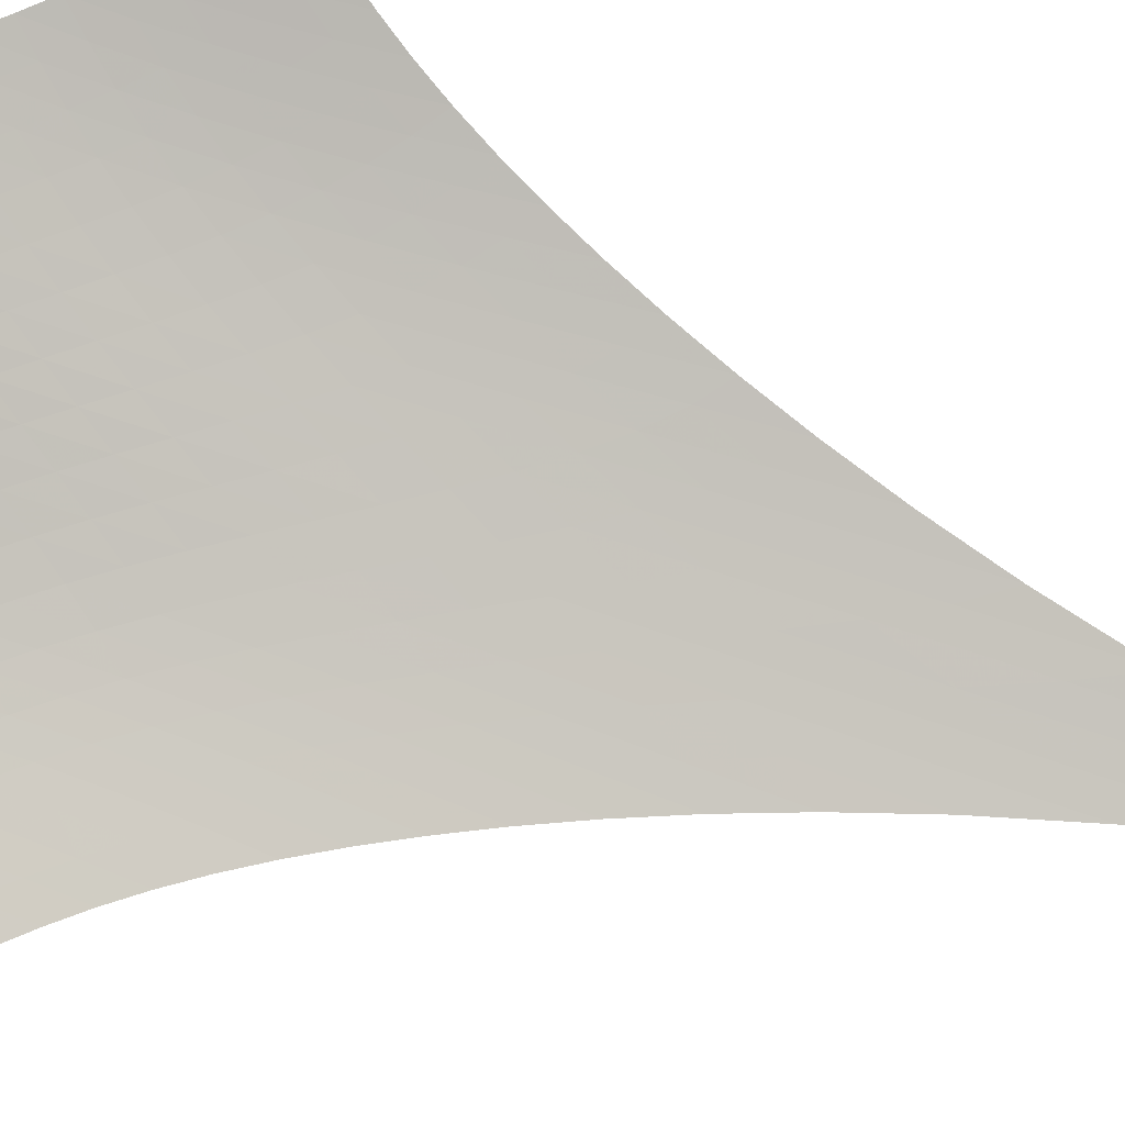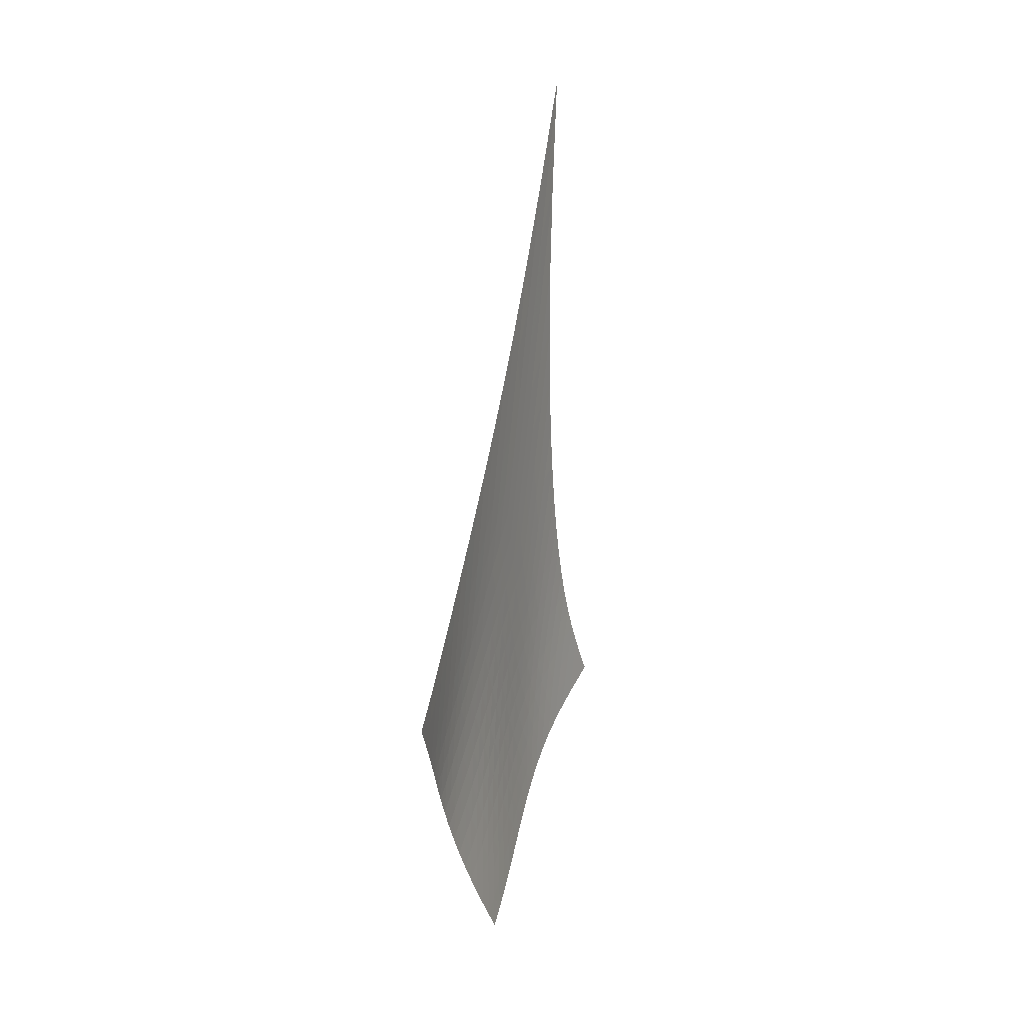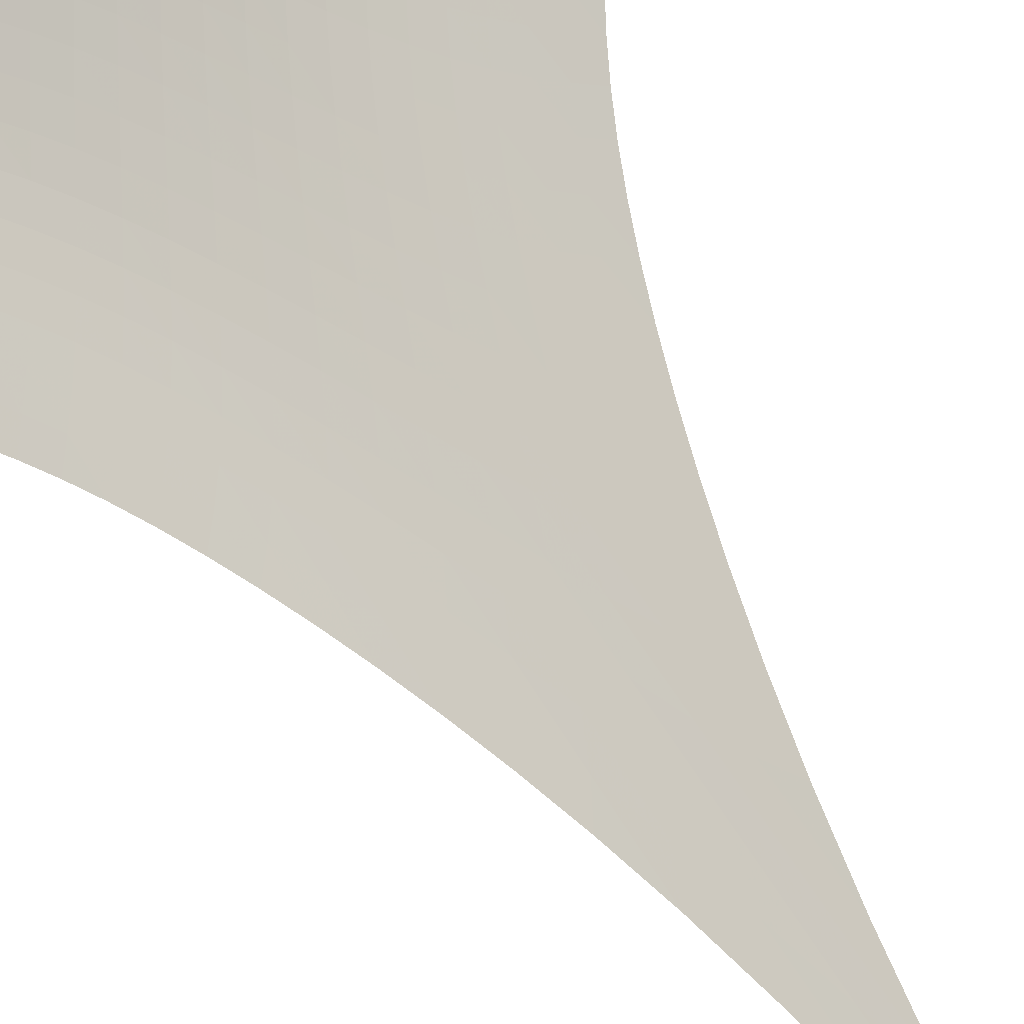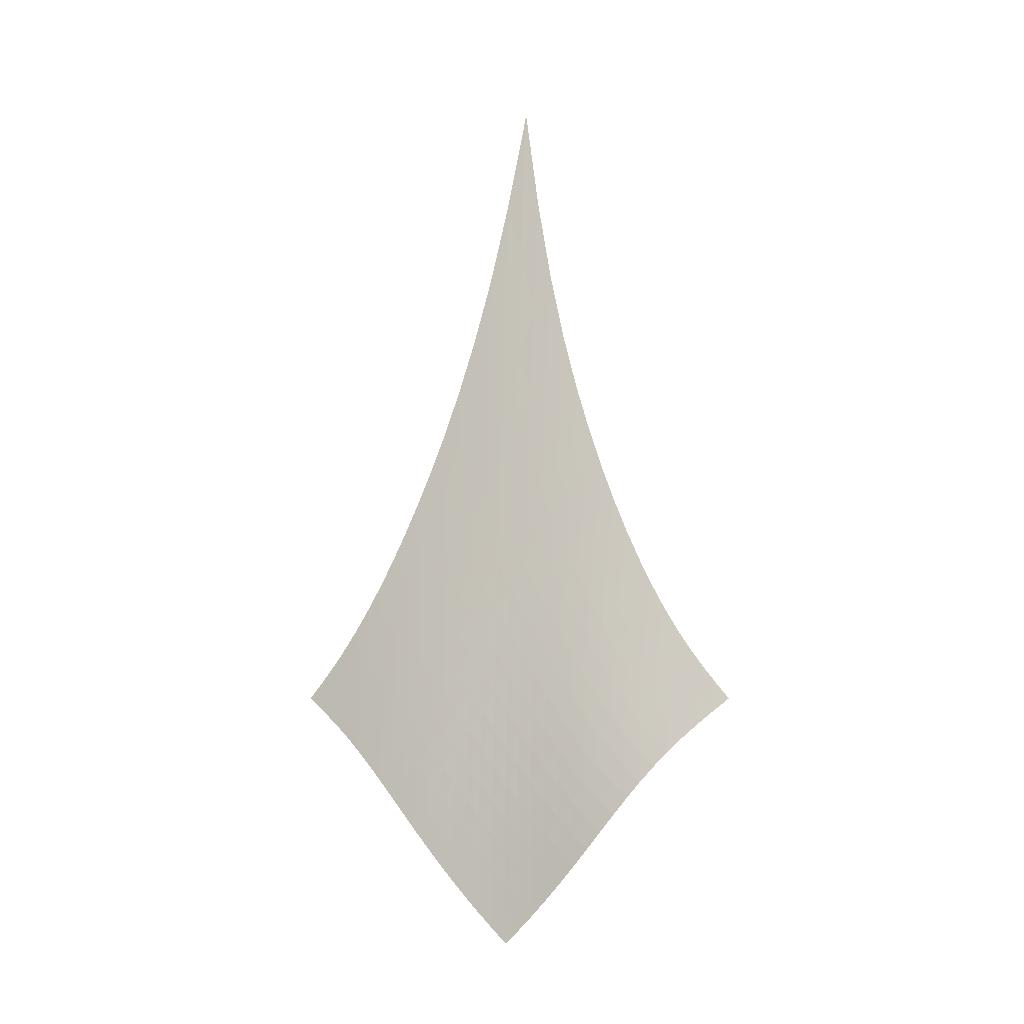
<metadata>
{"format":"obj","ext":"obj","renderer":"f3d","projection":"perspective","resolution":1024,"background":"white","views":[{"elev":-46.0,"azim":65.5,"up":"+Z"},{"elev":3.4,"azim":66.9,"up":"+Y"},{"elev":-72.1,"azim":29.8,"up":"+Z"},{"elev":-5.7,"azim":-26.7,"up":"+Y"}]}
</metadata>
<code>
v -6.506 -0.07794 6.506
v -1.593 -24.86 14.16
v -14.16 -24.86 1.593
v -8.424 -34.5 8.424
v -13.8 -24.22 1.981
v -13.44 -23.54 2.365
v -13.08 -22.83 2.738
v -12.72 -22.05 3.096
v -12.35 -21.2 3.44
v -11.97 -20.28 3.771
v -11.57 -19.26 4.09
v -11.15 -18.15 4.401
v -10.71 -16.91 4.705
v -10.24 -15.52 5.004
v -9.738 -13.94 5.299
v -9.201 -12.13 5.588
v -8.62 -9.975 5.866
v -7.982 -7.358 6.122
v -7.278 -4.087 6.34
v -6.34 -4.087 7.278
v -6.122 -7.358 7.982
v -5.866 -9.975 8.62
v -5.588 -12.13 9.201
v -5.299 -13.94 9.738
v -5.004 -15.52 10.24
v -4.705 -16.91 10.71
v -4.401 -18.15 11.15
v -4.09 -19.26 11.57
v -3.771 -20.28 11.97
v -3.44 -21.2 12.35
v -3.096 -22.05 12.72
v -2.738 -22.83 13.08
v -2.365 -23.54 13.44
v -1.981 -24.22 13.8
v -2.129 -25.37 13.82
v -2.653 -25.88 13.5
v -3.159 -26.4 13.19
v -3.642 -26.94 12.89
v -4.102 -27.52 12.59
v -4.539 -28.12 12.29
v -4.955 -28.74 11.97
v -5.352 -29.38 11.63
v -5.734 -30.04 11.28
v -6.108 -30.7 10.91
v -6.479 -31.37 10.52
v -6.852 -32.03 10.11
v -7.231 -32.68 9.692
v -7.619 -33.31 9.269
v -8.018 -33.91 8.845
v -8.845 -33.91 8.018
v -9.269 -33.31 7.619
v -9.692 -32.68 7.231
v -10.11 -32.03 6.852
v -10.52 -31.37 6.479
v -10.91 -30.7 6.108
v -11.28 -30.04 5.734
v -11.63 -29.38 5.352
v -11.97 -28.74 4.955
v -12.29 -28.12 4.539
v -12.59 -27.52 4.102
v -12.89 -26.94 3.642
v -13.19 -26.4 3.159
v -13.5 -25.88 2.653
v -13.82 -25.37 2.129
v -6.991 -6.427 6.991
v -7.633 -8.871 6.72
v -8.235 -11.04 6.44
v -8.799 -12.93 6.151
v -9.328 -14.6 5.857
v -9.826 -16.09 5.56
v -10.3 -17.42 5.26
v -10.75 -18.64 4.956
v -11.17 -19.74 4.645
v -11.58 -20.75 4.325
v -11.98 -21.68 3.992
v -12.36 -22.53 3.645
v -12.73 -23.32 3.283
v -13.1 -24.04 2.906
v -13.46 -24.72 2.519
v -6.72 -8.871 7.633
v -7.314 -10.61 7.314
v -7.884 -12.33 7.006
v -8.428 -13.94 6.702
v -8.944 -15.42 6.4
v -9.437 -16.78 6.1
v -9.908 -18.04 5.798
v -10.36 -19.2 5.493
v -10.79 -20.28 5.182
v -11.21 -21.27 4.862
v -11.62 -22.19 4.529
v -12.01 -23.04 4.181
v -12.39 -23.83 3.817
v -12.76 -24.55 3.438
v -13.14 -25.23 3.047
v -6.44 -11.04 8.235
v -7.006 -12.33 7.884
v -7.554 -13.7 7.554
v -8.081 -15.05 7.236
v -8.586 -16.35 6.925
v -9.072 -17.59 6.619
v -9.54 -18.76 6.314
v -9.992 -19.86 6.008
v -10.43 -20.89 5.696
v -10.85 -21.85 5.376
v -11.26 -22.75 5.043
v -11.66 -23.59 4.696
v -12.06 -24.37 4.331
v -12.44 -25.09 3.951
v -12.82 -25.76 3.557
v -6.151 -12.93 8.799
v -6.702 -13.94 8.428
v -7.236 -15.05 8.081
v -7.75 -16.2 7.75
v -8.246 -17.35 7.43
v -8.724 -18.47 7.117
v -9.188 -19.55 6.808
v -9.639 -20.58 6.499
v -10.08 -21.56 6.187
v -10.5 -22.49 5.866
v -10.92 -23.36 5.534
v -11.33 -24.18 5.187
v -11.73 -24.95 4.823
v -12.12 -25.66 4.442
v -12.51 -26.32 4.046
v -5.857 -14.6 9.328
v -6.4 -15.42 8.944
v -6.925 -16.35 8.586
v -7.43 -17.35 8.246
v -7.918 -18.37 7.918
v -8.389 -19.38 7.598
v -8.848 -20.38 7.283
v -9.295 -21.35 6.97
v -9.732 -22.28 6.654
v -10.16 -23.17 6.332
v -10.58 -24.02 6
v -10.99 -24.81 5.653
v -11.4 -25.56 5.29
v -11.8 -26.25 4.908
v -12.2 -26.9 4.51
v -5.56 -16.09 9.826
v -6.1 -16.78 9.437
v -6.619 -17.59 9.072
v -7.117 -18.47 8.724
v -7.598 -19.38 8.389
v -8.062 -20.31 8.062
v -8.515 -21.24 7.741
v -8.957 -22.15 7.422
v -9.391 -23.03 7.102
v -9.819 -23.88 6.777
v -10.24 -24.7 6.443
v -10.66 -25.47 6.095
v -11.07 -26.2 5.732
v -11.48 -26.88 5.35
v -11.89 -27.51 4.951
v -5.26 -17.42 10.3
v -5.798 -18.04 9.908
v -6.314 -18.76 9.54
v -6.808 -19.55 9.188
v -7.283 -20.38 8.848
v -7.741 -21.24 8.515
v -8.186 -22.1 8.186
v -8.622 -22.96 7.861
v -9.051 -23.8 7.534
v -9.475 -24.61 7.204
v -9.895 -25.4 6.866
v -10.31 -26.15 6.516
v -10.73 -26.86 6.15
v -11.14 -27.53 5.768
v -11.56 -28.15 5.368
v -4.956 -18.64 10.75
v -5.493 -19.2 10.36
v -6.008 -19.86 9.992
v -6.499 -20.58 9.639
v -6.97 -21.35 9.295
v -7.422 -22.15 8.957
v -7.861 -22.96 8.622
v -8.289 -23.77 8.289
v -8.711 -24.57 7.955
v -9.129 -25.35 7.618
v -9.545 -26.11 7.273
v -9.961 -26.84 6.919
v -10.38 -27.54 6.551
v -10.79 -28.19 6.166
v -11.21 -28.8 5.765
v -4.645 -19.74 11.17
v -5.182 -20.28 10.79
v -5.696 -20.89 10.43
v -6.187 -21.56 10.08
v -6.654 -22.28 9.732
v -7.102 -23.03 9.391
v -7.534 -23.8 9.051
v -7.955 -24.57 8.711
v -8.369 -25.34 8.369
v -8.779 -26.09 8.023
v -9.189 -26.83 7.671
v -9.601 -27.54 7.31
v -10.01 -28.22 6.938
v -10.43 -28.86 6.55
v -10.85 -29.47 6.148
v -4.325 -20.75 11.58
v -4.862 -21.27 11.21
v -5.376 -21.85 10.85
v -5.866 -22.49 10.5
v -6.332 -23.17 10.16
v -6.777 -23.88 9.819
v -7.204 -24.61 9.475
v -7.618 -25.35 9.129
v -8.023 -26.09 8.779
v -8.425 -26.82 8.425
v -8.827 -27.54 8.065
v -9.232 -28.23 7.696
v -9.641 -28.9 7.317
v -10.06 -29.53 6.926
v -10.48 -30.13 6.522
v -3.992 -21.68 11.98
v -4.529 -22.19 11.62
v -5.043 -22.75 11.26
v -5.534 -23.36 10.92
v -6 -24.02 10.58
v -6.443 -24.7 10.24
v -6.866 -25.4 9.895
v -7.273 -26.11 9.545
v -7.671 -26.83 9.189
v -8.065 -27.54 8.827
v -8.458 -28.24 8.458
v -8.855 -28.92 8.082
v -9.258 -29.58 7.696
v -9.669 -30.2 7.3
v -10.09 -30.8 6.893
v -3.645 -22.53 12.36
v -4.181 -23.04 12.01
v -4.696 -23.59 11.66
v -5.187 -24.18 11.33
v -5.653 -24.81 10.99
v -6.095 -25.47 10.66
v -6.516 -26.15 10.31
v -6.919 -26.84 9.961
v -7.31 -27.54 9.601
v -7.696 -28.23 9.232
v -8.082 -28.92 8.855
v -8.47 -29.59 8.47
v -8.866 -30.24 8.077
v -9.271 -30.86 7.676
v -9.686 -31.46 7.267
v -3.283 -23.32 12.73
v -3.817 -23.83 12.39
v -4.331 -24.37 12.06
v -4.823 -24.95 11.73
v -5.29 -25.56 11.4
v -5.732 -26.2 11.07
v -6.15 -26.86 10.73
v -6.551 -27.54 10.38
v -6.938 -28.22 10.01
v -7.317 -28.9 9.641
v -7.696 -29.58 9.258
v -8.077 -30.24 8.866
v -8.466 -30.88 8.466
v -8.865 -31.5 8.059
v -9.274 -32.1 7.647
v -2.906 -24.04 13.1
v -3.438 -24.55 12.76
v -3.951 -25.09 12.44
v -4.442 -25.66 12.12
v -4.908 -26.25 11.8
v -5.35 -26.88 11.48
v -5.768 -27.53 11.14
v -6.166 -28.19 10.79
v -6.55 -28.86 10.43
v -6.926 -29.53 10.06
v -7.3 -30.2 9.669
v -7.676 -30.86 9.271
v -8.059 -31.5 8.865
v -8.452 -32.13 8.452
v -8.856 -32.73 8.036
v -2.519 -24.72 13.46
v -3.047 -25.23 13.14
v -3.557 -25.76 12.82
v -4.046 -26.32 12.51
v -4.51 -26.9 12.2
v -4.951 -27.51 11.89
v -5.368 -28.15 11.56
v -5.765 -28.8 11.21
v -6.148 -29.47 10.85
v -6.522 -30.13 10.48
v -6.893 -30.8 10.09
v -7.267 -31.46 9.686
v -7.647 -32.1 9.274
v -8.036 -32.73 8.856
v -8.436 -33.33 8.436
f 289 49 4
f 289 4 50
f 5 79 64
f 5 64 3
f 79 94 63
f 79 63 64
f 94 109 62
f 94 62 63
f 109 124 61
f 109 61 62
f 124 139 60
f 124 60 61
f 139 154 59
f 139 59 60
f 154 169 58
f 154 58 59
f 169 184 57
f 169 57 58
f 184 199 56
f 184 56 57
f 199 214 55
f 199 55 56
f 214 229 54
f 214 54 55
f 229 244 53
f 229 53 54
f 244 259 52
f 244 52 53
f 259 274 51
f 259 51 52
f 274 289 50
f 274 50 51
f 1 20 65
f 1 65 19
f 19 65 66
f 19 66 18
f 18 66 67
f 18 67 17
f 17 67 68
f 17 68 16
f 16 68 69
f 16 69 15
f 15 69 70
f 15 70 14
f 14 70 71
f 14 71 13
f 13 71 72
f 13 72 12
f 12 72 73
f 12 73 11
f 11 73 74
f 11 74 10
f 10 74 75
f 10 75 9
f 9 75 76
f 9 76 8
f 8 76 77
f 8 77 7
f 7 77 78
f 7 78 6
f 6 78 79
f 6 79 5
f 20 21 80
f 20 80 65
f 65 80 81
f 65 81 66
f 66 81 82
f 66 82 67
f 67 82 83
f 67 83 68
f 68 83 84
f 68 84 69
f 69 84 85
f 69 85 70
f 70 85 86
f 70 86 71
f 71 86 87
f 71 87 72
f 72 87 88
f 72 88 73
f 73 88 89
f 73 89 74
f 74 89 90
f 74 90 75
f 75 90 91
f 75 91 76
f 76 91 92
f 76 92 77
f 77 92 93
f 77 93 78
f 78 93 94
f 78 94 79
f 21 22 95
f 21 95 80
f 80 95 96
f 80 96 81
f 81 96 97
f 81 97 82
f 82 97 98
f 82 98 83
f 83 98 99
f 83 99 84
f 84 99 100
f 84 100 85
f 85 100 101
f 85 101 86
f 86 101 102
f 86 102 87
f 87 102 103
f 87 103 88
f 88 103 104
f 88 104 89
f 89 104 105
f 89 105 90
f 90 105 106
f 90 106 91
f 91 106 107
f 91 107 92
f 92 107 108
f 92 108 93
f 93 108 109
f 93 109 94
f 22 23 110
f 22 110 95
f 95 110 111
f 95 111 96
f 96 111 112
f 96 112 97
f 97 112 113
f 97 113 98
f 98 113 114
f 98 114 99
f 99 114 115
f 99 115 100
f 100 115 116
f 100 116 101
f 101 116 117
f 101 117 102
f 102 117 118
f 102 118 103
f 103 118 119
f 103 119 104
f 104 119 120
f 104 120 105
f 105 120 121
f 105 121 106
f 106 121 122
f 106 122 107
f 107 122 123
f 107 123 108
f 108 123 124
f 108 124 109
f 23 24 125
f 23 125 110
f 110 125 126
f 110 126 111
f 111 126 127
f 111 127 112
f 112 127 128
f 112 128 113
f 113 128 129
f 113 129 114
f 114 129 130
f 114 130 115
f 115 130 131
f 115 131 116
f 116 131 132
f 116 132 117
f 117 132 133
f 117 133 118
f 118 133 134
f 118 134 119
f 119 134 135
f 119 135 120
f 120 135 136
f 120 136 121
f 121 136 137
f 121 137 122
f 122 137 138
f 122 138 123
f 123 138 139
f 123 139 124
f 24 25 140
f 24 140 125
f 125 140 141
f 125 141 126
f 126 141 142
f 126 142 127
f 127 142 143
f 127 143 128
f 128 143 144
f 128 144 129
f 129 144 145
f 129 145 130
f 130 145 146
f 130 146 131
f 131 146 147
f 131 147 132
f 132 147 148
f 132 148 133
f 133 148 149
f 133 149 134
f 134 149 150
f 134 150 135
f 135 150 151
f 135 151 136
f 136 151 152
f 136 152 137
f 137 152 153
f 137 153 138
f 138 153 154
f 138 154 139
f 25 26 155
f 25 155 140
f 140 155 156
f 140 156 141
f 141 156 157
f 141 157 142
f 142 157 158
f 142 158 143
f 143 158 159
f 143 159 144
f 144 159 160
f 144 160 145
f 145 160 161
f 145 161 146
f 146 161 162
f 146 162 147
f 147 162 163
f 147 163 148
f 148 163 164
f 148 164 149
f 149 164 165
f 149 165 150
f 150 165 166
f 150 166 151
f 151 166 167
f 151 167 152
f 152 167 168
f 152 168 153
f 153 168 169
f 153 169 154
f 26 27 170
f 26 170 155
f 155 170 171
f 155 171 156
f 156 171 172
f 156 172 157
f 157 172 173
f 157 173 158
f 158 173 174
f 158 174 159
f 159 174 175
f 159 175 160
f 160 175 176
f 160 176 161
f 161 176 177
f 161 177 162
f 162 177 178
f 162 178 163
f 163 178 179
f 163 179 164
f 164 179 180
f 164 180 165
f 165 180 181
f 165 181 166
f 166 181 182
f 166 182 167
f 167 182 183
f 167 183 168
f 168 183 184
f 168 184 169
f 27 28 185
f 27 185 170
f 170 185 186
f 170 186 171
f 171 186 187
f 171 187 172
f 172 187 188
f 172 188 173
f 173 188 189
f 173 189 174
f 174 189 190
f 174 190 175
f 175 190 191
f 175 191 176
f 176 191 192
f 176 192 177
f 177 192 193
f 177 193 178
f 178 193 194
f 178 194 179
f 179 194 195
f 179 195 180
f 180 195 196
f 180 196 181
f 181 196 197
f 181 197 182
f 182 197 198
f 182 198 183
f 183 198 199
f 183 199 184
f 28 29 200
f 28 200 185
f 185 200 201
f 185 201 186
f 186 201 202
f 186 202 187
f 187 202 203
f 187 203 188
f 188 203 204
f 188 204 189
f 189 204 205
f 189 205 190
f 190 205 206
f 190 206 191
f 191 206 207
f 191 207 192
f 192 207 208
f 192 208 193
f 193 208 209
f 193 209 194
f 194 209 210
f 194 210 195
f 195 210 211
f 195 211 196
f 196 211 212
f 196 212 197
f 197 212 213
f 197 213 198
f 198 213 214
f 198 214 199
f 29 30 215
f 29 215 200
f 200 215 216
f 200 216 201
f 201 216 217
f 201 217 202
f 202 217 218
f 202 218 203
f 203 218 219
f 203 219 204
f 204 219 220
f 204 220 205
f 205 220 221
f 205 221 206
f 206 221 222
f 206 222 207
f 207 222 223
f 207 223 208
f 208 223 224
f 208 224 209
f 209 224 225
f 209 225 210
f 210 225 226
f 210 226 211
f 211 226 227
f 211 227 212
f 212 227 228
f 212 228 213
f 213 228 229
f 213 229 214
f 30 31 230
f 30 230 215
f 215 230 231
f 215 231 216
f 216 231 232
f 216 232 217
f 217 232 233
f 217 233 218
f 218 233 234
f 218 234 219
f 219 234 235
f 219 235 220
f 220 235 236
f 220 236 221
f 221 236 237
f 221 237 222
f 222 237 238
f 222 238 223
f 223 238 239
f 223 239 224
f 224 239 240
f 224 240 225
f 225 240 241
f 225 241 226
f 226 241 242
f 226 242 227
f 227 242 243
f 227 243 228
f 228 243 244
f 228 244 229
f 31 32 245
f 31 245 230
f 230 245 246
f 230 246 231
f 231 246 247
f 231 247 232
f 232 247 248
f 232 248 233
f 233 248 249
f 233 249 234
f 234 249 250
f 234 250 235
f 235 250 251
f 235 251 236
f 236 251 252
f 236 252 237
f 237 252 253
f 237 253 238
f 238 253 254
f 238 254 239
f 239 254 255
f 239 255 240
f 240 255 256
f 240 256 241
f 241 256 257
f 241 257 242
f 242 257 258
f 242 258 243
f 243 258 259
f 243 259 244
f 32 33 260
f 32 260 245
f 245 260 261
f 245 261 246
f 246 261 262
f 246 262 247
f 247 262 263
f 247 263 248
f 248 263 264
f 248 264 249
f 249 264 265
f 249 265 250
f 250 265 266
f 250 266 251
f 251 266 267
f 251 267 252
f 252 267 268
f 252 268 253
f 253 268 269
f 253 269 254
f 254 269 270
f 254 270 255
f 255 270 271
f 255 271 256
f 256 271 272
f 256 272 257
f 257 272 273
f 257 273 258
f 258 273 274
f 258 274 259
f 33 34 275
f 33 275 260
f 260 275 276
f 260 276 261
f 261 276 277
f 261 277 262
f 262 277 278
f 262 278 263
f 263 278 279
f 263 279 264
f 264 279 280
f 264 280 265
f 265 280 281
f 265 281 266
f 266 281 282
f 266 282 267
f 267 282 283
f 267 283 268
f 268 283 284
f 268 284 269
f 269 284 285
f 269 285 270
f 270 285 286
f 270 286 271
f 271 286 287
f 271 287 272
f 272 287 288
f 272 288 273
f 273 288 289
f 273 289 274
f 34 2 35
f 34 35 275
f 275 35 36
f 275 36 276
f 276 36 37
f 276 37 277
f 277 37 38
f 277 38 278
f 278 38 39
f 278 39 279
f 279 39 40
f 279 40 280
f 280 40 41
f 280 41 281
f 281 41 42
f 281 42 282
f 282 42 43
f 282 43 283
f 283 43 44
f 283 44 284
f 284 44 45
f 284 45 285
f 285 45 46
f 285 46 286
f 286 46 47
f 286 47 287
f 287 47 48
f 287 48 288
f 288 48 49
f 288 49 289

</code>
